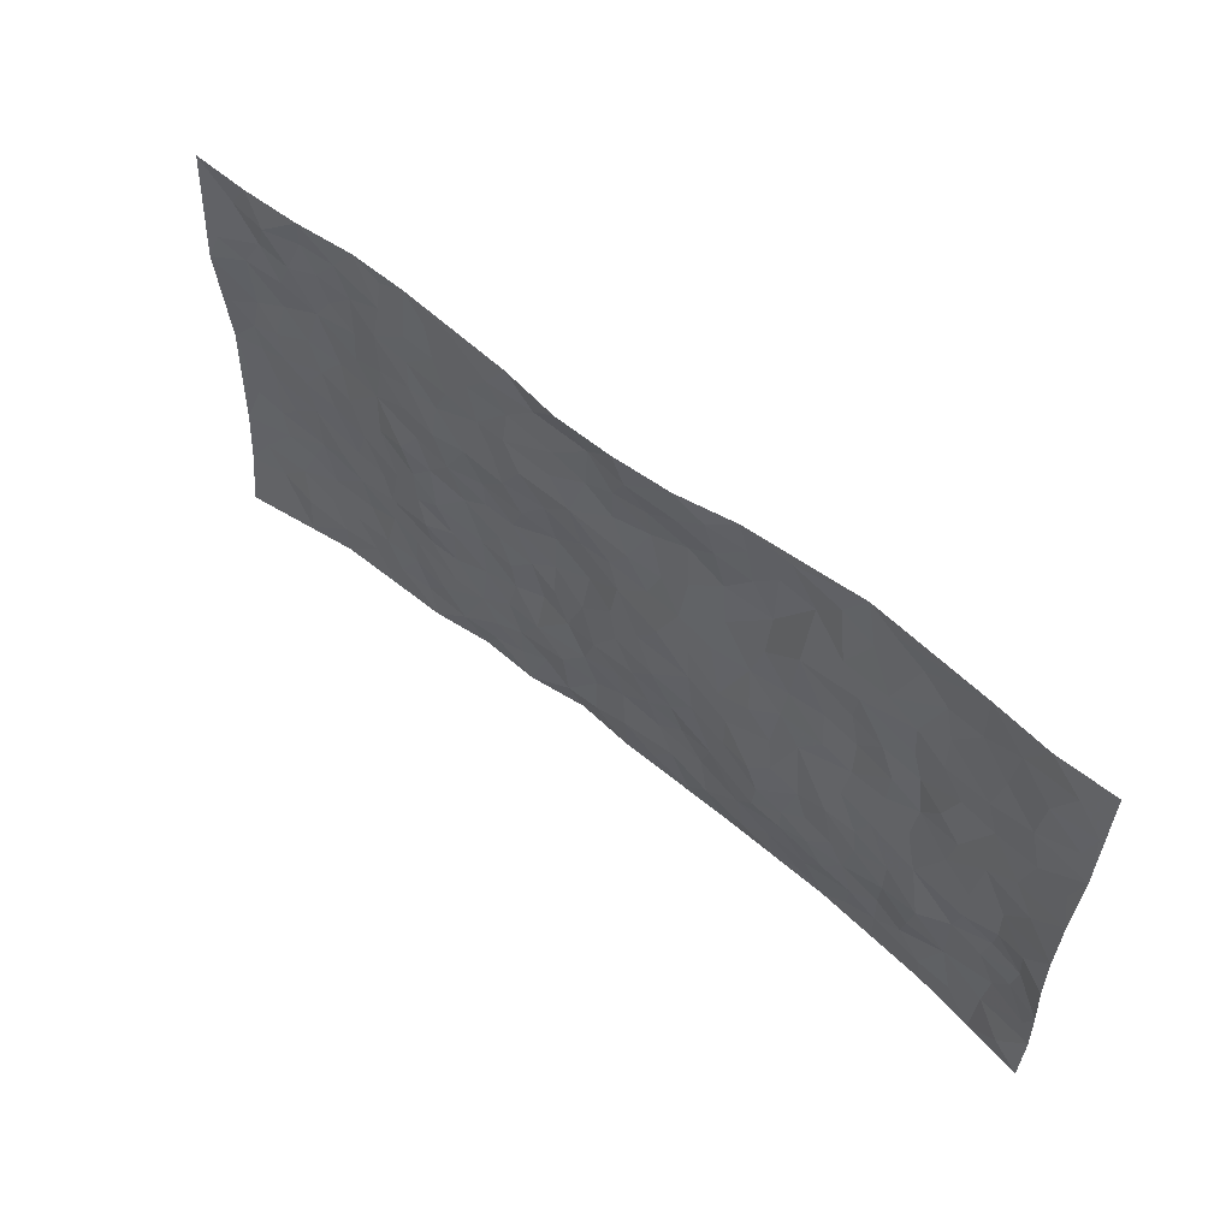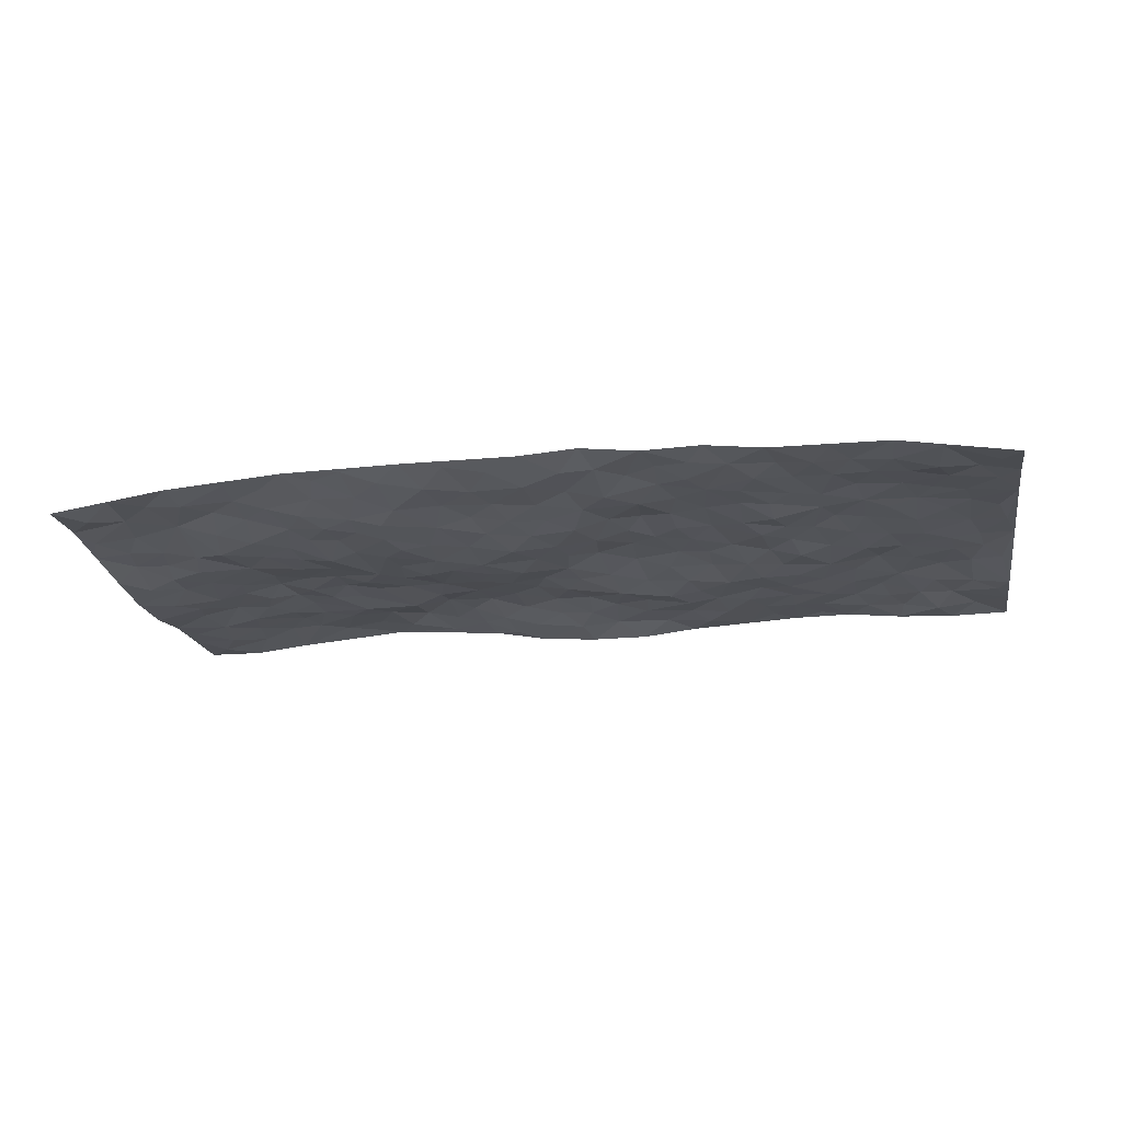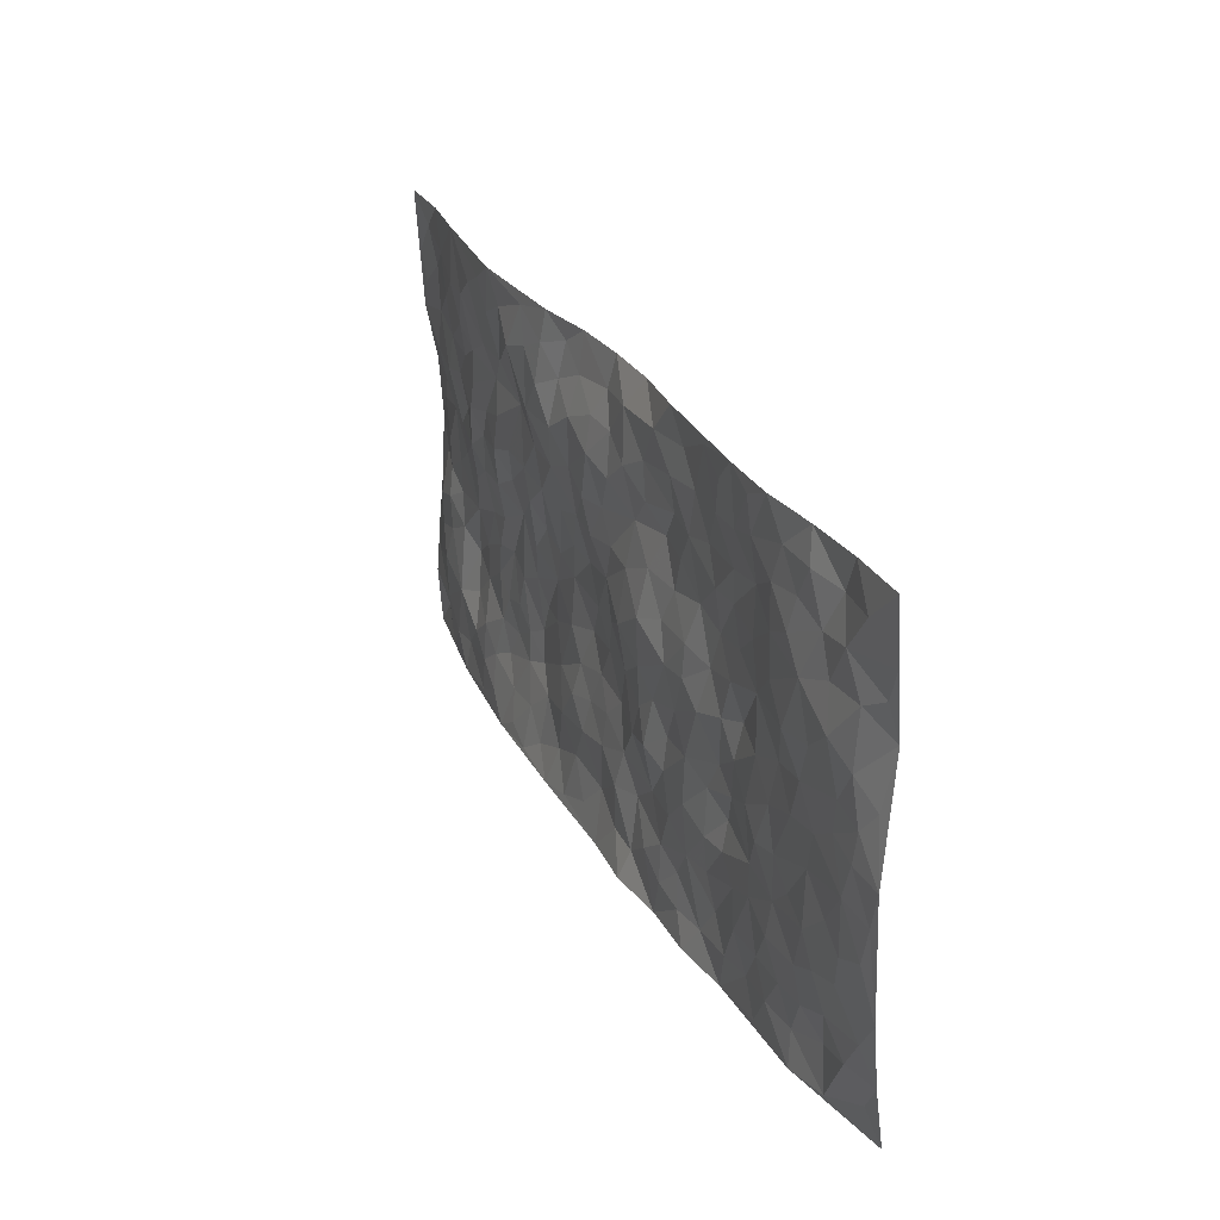
<metadata>
{"format":"obj","ext":"obj","renderer":"f3d","projection":"perspective","resolution":1024,"background":"white","views":[{"elev":57.2,"azim":-138.5,"up":"+Y"},{"elev":-21.8,"azim":9.9,"up":"+Z"},{"elev":27.4,"azim":66.4,"up":"+Y"}]}
</metadata>
<code>
v -0.9828 0.008157 -0.03158
v -0.9807 1.004 -0.001265
v 0.9819 0.001533 -0.04853
v 0.9883 0.9929 -0.01351
v -0.7996 0.3976 -0.02333
v -0.9813 0.5057 -0.04958
v -0.8616 0.364 -0.01559
v -0.0004312 0.004972 0.01967
v -0.9829 0.2564 -0.03284
v -0.9271 0.3445 -0.02097
v -0.7396 0.00689 0.00258
v -0.9835 0.1318 -0.02305
v -0.7136 0.2964 -0.02761
v -0.8613 0.007893 -0.01427
v -0.8451 0.2945 -0.01354
v -0.4937 0.005684 0.0197
v -0.962 0.1943 -0.02493
v -0.295 0.1684 -0.006697
v -0.7798 0.3269 -0.01664
v -0.8679 0.126 -0.007965
v -0.927 0.0706 -0.03005
v -0.8006 0.0698 -0.003397
v -0.6766 0.1318 0.001435
v -0.7283 0.07969 -0.003914
v -0.8791 0.2137 -0.00849
v -0.9149 0.2766 -0.01818
v -0.7731 0.1828 -0.002606
v -0.6954 0.2132 -0.01602
v -0.8679 0.4939 -0.02232
v -0.9809 0.3804 -0.04412
v -0.7368 1.001 0.009238
v -0.5391 0.2255 -0.008186
v 0.2621 0.1571 0.005299
v -0.9832 0.7549 -0.01747
v -0.3683 0.395 -0.01758
v -0.7844 0.7558 -0.005442
v -0.8018 0.8343 5.088e-05
v -0.583 0.4455 -0.01143
v -0.6014 0.6082 0.00122
v -0.4888 0.9999 0.02896
v -0.96 0.693 -0.02565
v -0.6636 0.565 0.004883
v -0.3896 0.7555 0.00333
v -0.5114 0.2828 -0.01172
v -0.4618 0.2275 -0.01312
v -0.4981 0.1648 -0.007054
v -0.4486 0.6382 0.007352
v -0.3672 0.561 -0.002337
v 0.1681 0.4734 0.01084
v -0.3352 0.222 -0.01662
v -0.2096 0.6111 -0.002822
v -0.3752 0.6301 0.004842
v -0.3042 0.05968 0.00813
v -0.6282 0.7126 0.01119
v -0.3969 0.1962 -0.008991
v -0.8745 0.6229 -0.02255
v -0.0365 0.3489 -0.009621
v 0.05986 0.3397 -0.006999
v 0.301 0.4503 0.0007542
v -0.09362 0.552 -0.01211
v -0.1643 0.5567 -0.009314
v 0.09475 0.6292 0.001321
v -0.6348 0.3496 -0.01626
v -0.7506 0.5775 -0.008875
v -0.9546 0.8153 -0.01293
v -0.5631 0.1329 0.001358
v -0.3702 0.01561 0.01889
v -0.7982 0.4712 -0.02022
v -0.6205 0.1769 0.0004258
v -0.6182 0.02271 0.01011
v -0.2468 0.005205 0.02188
v -0.6193 0.09276 0.006253
v -0.5503 0.05742 0.01252
v -0.4344 0.04098 0.01569
v -0.4541 0.1071 0.003836
v -0.8949 0.6904 -0.01371
v -0.9739 0.8794 -0.009796
v -0.7386 0.5131 -0.01338
v 0.002021 0.9939 -0.02258
v -0.8057 0.6782 -0.002731
v -0.5638 0.318 -0.01329
v -0.5136 0.4636 -0.006879
v 0.008337 0.5709 -7.657e-06
v -0.04775 0.4832 -0.009018
v 0.005411 0.4201 -0.008454
v -0.1247 0.1305 0.006065
v -0.57 0.6723 0.006134
v -0.918 0.5682 -0.03368
v -0.7338 0.6939 -0.0009471
v -0.4503 0.2993 -0.0104
v -0.6335 0.2708 -0.01594
v -0.5016 0.6906 0.01018
v -0.1726 0.4859 -0.01403
v -0.2629 0.4374 -0.01683
v -0.6486 0.6513 0.009926
v -0.01072 0.1188 0.001946
v -0.4163 0.5125 -0.00911
v -0.3446 0.2895 -0.0201
v -0.2407 0.505 -0.01434
v -0.1805 0.383 -0.01029
v -0.9819 0.6318 -0.04136
v -0.7059 0.6258 -0.00556
v -0.8153 0.584 -0.01862
v -0.3647 0.1125 0.003457
v -0.5225 0.5352 0.002713
v -0.6849 0.4098 -0.01601
v -0.1294 0.3256 -0.007275
v -0.1495 0.2517 0.002836
v -0.5186 0.6134 0.01141
v 0.1111 0.7273 -0.009606
v -0.00272 0.2165 0.004186
v -0.07206 0.2746 -0.002937
v 0.006257 0.2895 -0.001574
v -0.4305 0.366 -0.01301
v -0.1977 0.1862 0.004719
v -0.656 0.4908 -0.00413
v -0.5579 0.3842 -0.01376
v -0.4933 0.3945 -0.01853
v -0.3083 0.5258 -0.01386
v -0.2598 0.3515 -0.01445
v -0.3561 0.4687 -0.01067
v -0.2272 0.2723 -0.007902
v -0.08938 0.412 -0.01744
v -0.596 0.5338 0.001908
v -0.09211 0.2004 0.005797
v -0.2148 0.09541 0.00366
v -0.4003 0.2599 -0.01251
v -0.9292 0.4433 -0.04013
v -0.8702 0.4265 -0.02552
v 0.0945 0.4228 0.0008354
v 0.2109 0.2378 -0.0007707
v 0.08428 0.5167 0.01155
v 0.02189 0.4882 -0.003648
v 0.1687 0.3926 0.006962
v 0.7982 0.4937 -0.002759
v 0.223 0.4334 0.00551
v 0.2694 0.3129 0.005685
v 0.1636 0.5669 0.01102
v 0.1256 0.9933 -0.02339
v -0.2926 0.6196 0.00163
v 0.4288 0.8776 -0.005903
v 0.4949 0.9958 0.003579
v -0.2128 0.7798 0.0191
v -0.0559 0.8621 0.002489
v -0.3229 0.3499 -0.02208
v -0.4603 0.5683 -0.003979
v -0.07469 0.05545 0.01228
v -0.1593 0.02519 0.01759
v 0.1221 0.005193 0.02748
v 0.01614 0.8573 -0.002979
v -0.01479 0.6987 -0.001301
v 0.4256 0.1948 -0.005592
v 0.3453 0.2889 0.003888
v 0.5967 0.524 -0.003878
v 0.5302 0.5444 -0.01555
v 0.459 0.133 -0.007751
v 0.5271 0.2252 -0.004798
v 0.418 0.3597 -0.007213
v 0.02482 0.6397 -0.001255
v -0.05753 0.6266 0.003349
v -0.1448 0.729 0.009067
v -0.08439 0.6922 0.008446
v -0.05733 0.7897 0.012
v -0.1347 0.6333 -0.002416
v 0.02396 0.7726 0.005883
v 0.2479 0.996 -0.009271
v -0.01659 0.9227 -0.01323
v -0.2679 0.845 0.02295
v -0.1987 0.8779 0.00482
v -0.3153 0.7795 0.02303
v -0.2418 0.9969 0.01001
v -0.2268 0.6954 0.009905
v -0.3171 0.7004 0.005571
v -0.1381 0.8286 0.01206
v -0.1211 0.9948 -0.01359
v 0.2206 0.7439 -0.0179
v 0.1766 0.6658 -0.003969
v 0.3309 0.5942 -0.002519
v 0.2645 0.5221 0.003554
v 0.2691 0.6639 -0.01221
v 0.4289 0.7418 -0.009202
v 0.3598 0.6811 -0.01601
v 0.2891 0.7311 -0.01292
v 0.07083 0.9267 -0.004276
v 0.08184 0.8209 0.001845
v 0.148 0.8557 -0.006717
v 0.2536 0.8707 -0.007373
v 0.3252 0.791 -0.009666
v 0.2352 0.5942 -0.003083
v -0.8835 0.8721 -0.01289
v -0.6843 0.8184 0.01367
v -0.8719 0.7789 -0.01269
v -0.8581 1.002 -0.003472
v -0.9238 0.9449 -0.01007
v -0.8128 0.9243 0.003952
v -0.7359 0.8875 0.01433
v -0.6072 0.9314 0.0239
v -0.6646 0.8878 0.01875
v -0.6886 0.7482 0.003454
v -0.5612 0.8168 0.0115
v -0.6231 0.7833 0.01196
v -0.5117 0.9026 0.02401
v -0.3909 0.8784 0.03033
v -0.546 0.9621 0.02671
v -0.4649 0.8174 0.01504
v -0.4421 0.9371 0.02453
v -0.3436 0.9725 0.01908
v -0.5123 0.763 0.00522
v -0.3193 0.9008 0.02298
v -0.2567 0.9291 0.01592
v 0.1593 0.7826 -0.006716
v 0.2577 0.8021 -0.01463
v 0.1914 0.9305 -0.005446
v 0.3973 0.8097 -0.0117
v 0.3409 0.8783 -0.01232
v 0.3857 0.9801 -0.003748
v 0.2921 0.9352 -0.01344
v 0.4463 0.9455 -0.0007883
v 0.385 0.492 -4.516e-05
v 0.3299 0.5279 0.0013
v 0.4888 0.6018 -0.009947
v 0.4371 0.6624 -0.01642
v 0.4104 0.5858 -0.01254
v 0.3564 0.189 0.0001422
v 0.4856 0.3323 -0.01473
v 0.4644 0.5203 -0.007134
v 0.3506 0.3868 0.003116
v -0.123 0.9116 -0.005101
v -0.1829 0.9551 -0.004979
v 0.3225 0.1322 0.0005061
v 0.6153 0.01152 -0.005966
v 0.2037 0.3329 0.01442
v 0.2742 0.384 0.0006599
v 0.5884 0.2451 -0.003477
v 0.7409 0.9938 -0.009146
v 0.9845 0.249 -0.02091
v 0.4974 0.8097 -0.006359
v 0.7237 0.4842 -0.001739
v 0.4938 0.7445 -0.0103
v 0.9871 0.4965 -0.01112
v 0.6744 0.2913 -0.002114
v 0.5139 0.4655 -0.007715
v 0.7837 0.3084 0.002297
v 0.5657 0.4131 -0.003502
v 0.4915 -0.0006322 -0.003608
v 0.09143 0.2525 0.001722
v 0.5081 0.07452 -0.002203
v 0.1365 0.319 0.005627
v 0.4206 0.265 -0.002284
v 0.8798 0.2628 -0.006033
v 0.6465 0.4591 -0.003261
v 0.5814 0.07945 -0.007509
v 0.453 0.4238 -0.0117
v 0.612 0.3692 0.001338
v 0.2899 0.2322 0.0044
v 0.4826 0.2697 -0.006051
v 0.2656 0.07808 0.009833
v 0.3692 0.001459 0.01273
v 0.2453 0.001242 0.01027
v 0.202 0.1149 0.01086
v 0.06874 0.171 0.01033
v 0.1462 0.1898 -0.001803
v 0.6168 0.1448 -0.005686
v 0.783 0.4203 -0.001927
v 0.7536 0.2182 -0.001849
v 0.6549 0.07769 -0.00536
v 0.6743 0.382 -0.0005514
v 0.7235 0.3366 -0.001928
v 0.8928 0.3237 -0.002927
v 0.752 0.5641 0.0008982
v 0.6967 0.1425 -0.006162
v 0.7685 0.147 -0.008861
v 0.8469 0.3651 -0.001811
v 0.95 0.3472 -0.008442
v 0.8938 0.4357 -0.001436
v 0.5869 0.3104 -0.003687
v 0.825 0.1044 -0.0241
v 0.3339 0.06241 0.005612
v 0.413 0.0671 -0.001757
v 0.07102 0.07907 0.009689
v 0.143 0.0729 0.009644
v 0.9844 0.7452 -0.03203
v 0.7364 0.076 -0.01225
v 0.6602 0.2128 0.001449
v 0.9686 0.4218 -0.01034
v 0.9151 0.5059 -0.004153
v 0.8143 0.2478 -0.001404
v 0.5369 0.1458 -0.003159
v 0.739 -0.001972 -0.008168
v 0.5072 0.3915 -0.0086
v 0.9434 0.06291 -0.03506
v 0.9827 0.125 -0.03195
v 0.8454 0.178 -0.01033
v 0.9036 0.1226 -0.01715
v 0.8335 0.007001 -0.02354
v 0.9429 0.1867 -0.01852
v 0.6722 0.553 -0.005373
v 0.6983 0.6293 0.006996
v 0.5914 0.6336 -0.005485
v 0.8344 0.6875 0.003296
v 0.6385 0.7681 0.001121
v 0.9645 0.6209 -0.01751
v 0.7749 0.638 0.0007623
v 0.8633 0.5915 -0.003493
v 0.7414 0.7398 0.004072
v 0.8537 0.527 -0.00434
v 0.9246 0.5703 -0.007184
v 0.9005 0.6558 -0.005899
v 0.6467 0.6892 0.002908
v 0.572 0.7212 -0.005484
v 0.5156 0.6722 -0.01198
v 0.8615 0.848 -0.006662
v 0.7199 0.867 -0.0003983
v 0.8204 0.7723 -0.005122
v 0.9059 0.7736 -0.01079
v 0.7883 0.8397 -0.007363
v 0.9835 0.8691 -0.02227
v 0.7019 0.7986 0.005879
v 0.9617 0.8066 -0.02268
v 0.7502 0.9273 -0.002691
v 0.8643 0.9939 -0.01502
v 0.6185 0.9948 0.004274
v 0.8289 0.921 -0.01964
v 0.9159 0.9232 -0.008566
v 0.6689 0.9304 0.0006937
v 0.5633 0.8987 -0.0002811
v 0.4976 0.8791 -0.00554
v 0.5567 0.9667 0.004965
v 0.5767 0.8192 -0.005669
v 0.6434 0.8571 0.00468
f 29 6 128
f 12 21 20
f 26 10 9
f 55 45 46
f 27 19 15
f 26 9 17
f 101 6 88
f 12 1 21
f 7 15 19
f 125 86 96
f 84 123 85
f 129 29 128
f 25 27 15
f 12 20 17
f 73 75 66
f 22 14 11
f 26 17 25
f 9 12 17
f 25 15 26
f 5 129 7
f 52 146 48
f 55 18 50
f 7 19 5
f 20 27 25
f 124 82 105
f 41 76 34
f 20 14 22
f 14 20 21
f 14 21 1
f 24 22 11
f 24 27 22
f 72 66 69
f 69 32 91
f 70 24 11
f 24 23 27
f 17 20 25
f 27 20 22
f 10 15 7
f 10 26 15
f 23 28 27
f 27 13 19
f 28 23 69
f 13 27 28
f 119 121 94
f 10 7 129
f 6 30 128
f 9 10 30
f 36 192 80
f 80 102 89
f 118 81 44
f 64 103 78
f 115 126 86
f 45 32 46
f 91 63 13
f 129 68 29
f 95 87 54
f 95 54 199
f 202 40 204
f 82 97 105
f 29 88 6
f 18 55 104
f 148 126 71
f 38 82 124
f 50 18 122
f 117 82 38
f 5 19 106
f 82 117 118
f 80 64 102
f 127 45 55
f 194 77 190
f 98 35 114
f 39 124 105
f 127 50 98
f 106 19 13
f 66 75 46
f 39 95 42
f 63 117 38
f 95 89 102
f 101 56 76
f 51 140 99
f 18 53 126
f 62 83 132
f 45 127 90
f 112 113 57
f 103 29 68
f 130 85 58
f 109 39 105
f 35 94 121
f 113 246 58
f 151 165 163
f 120 100 94
f 114 127 98
f 192 190 65
f 95 39 87
f 36 191 37
f 67 104 74
f 56 101 88
f 13 63 106
f 192 34 76
f 268 241 243
f 108 115 125
f 93 84 60
f 133 84 85
f 156 288 157
f 101 76 41
f 80 103 64
f 105 97 146
f 99 61 51
f 92 109 47
f 125 96 111
f 158 227 153
f 75 104 55
f 69 66 32
f 81 91 32
f 106 78 68
f 42 64 78
f 77 34 65
f 24 70 72
f 75 73 16
f 16 71 67
f 2 34 77
f 13 28 91
f 103 56 88
f 56 80 76
f 72 69 23
f 11 16 70
f 16 73 70
f 16 67 74
f 115 18 126
f 24 72 23
f 73 72 70
f 16 74 75
f 72 73 66
f 32 45 44
f 84 83 60
f 66 46 32
f 78 106 116
f 117 63 81
f 67 53 104
f 103 68 78
f 69 91 28
f 36 80 89
f 106 38 116
f 106 68 5
f 81 118 117
f 62 132 138
f 32 44 81
f 53 67 71
f 57 58 85
f 123 100 107
f 93 60 61
f 33 230 224
f 8 96 147
f 132 133 130
f 140 48 119
f 93 100 123
f 122 98 50
f 164 60 160
f 53 71 126
f 125 112 108
f 193 194 195
f 75 55 46
f 63 91 81
f 56 103 80
f 196 198 31
f 18 104 53
f 121 48 97
f 38 106 63
f 118 97 82
f 97 35 121
f 51 172 140
f 130 134 49
f 87 39 109
f 288 252 263
f 97 114 35
f 47 43 92
f 57 113 58
f 248 130 58
f 34 101 41
f 114 90 127
f 116 124 42
f 145 94 35
f 118 114 97
f 167 79 175
f 98 145 35
f 85 123 57
f 43 47 52
f 199 36 89
f 42 78 116
f 159 83 62
f 88 29 103
f 74 104 75
f 118 44 90
f 173 140 172
f 42 95 102
f 190 192 37
f 65 190 77
f 89 95 199
f 125 111 112
f 92 87 109
f 18 115 122
f 177 180 176
f 112 57 107
f 109 105 146
f 93 94 100
f 285 286 275
f 96 86 147
f 137 232 131
f 57 123 107
f 87 92 208
f 49 134 136
f 132 130 49
f 161 164 162
f 50 127 55
f 122 108 107
f 122 107 100
f 48 140 52
f 118 90 114
f 99 119 94
f 123 84 93
f 36 37 192
f 48 121 119
f 120 122 100
f 39 42 124
f 38 124 116
f 248 58 246
f 44 45 90
f 98 122 120
f 146 52 47
f 94 93 99
f 168 209 170
f 212 183 188
f 202 197 200
f 42 102 64
f 107 108 112
f 99 93 61
f 8 280 96
f 112 111 113
f 125 115 86
f 115 108 122
f 128 30 10
f 5 68 129
f 10 129 128
f 132 49 138
f 83 84 133
f 130 133 85
f 83 133 132
f 248 134 130
f 156 152 224
f 151 110 165
f 212 186 211
f 153 224 249
f 254 251 244
f 246 261 262
f 225 158 249
f 49 136 179
f 185 184 150
f 214 188 181
f 181 188 182
f 161 163 174
f 143 170 172
f 110 211 185
f 184 79 167
f 174 228 169
f 62 110 159
f 163 150 144
f 210 169 229
f 170 143 168
f 176 211 110
f 98 120 145
f 94 145 120
f 48 146 97
f 109 146 47
f 148 86 126
f 147 86 148
f 71 8 148
f 8 147 148
f 244 276 254
f 232 136 134
f 174 143 161
f 60 83 160
f 163 162 151
f 159 160 83
f 261 281 262
f 259 281 149
f 219 220 59
f 246 113 111
f 33 255 131
f 157 256 152
f 137 255 153
f 230 278 279
f 262 260 33
f 154 155 242
f 131 255 137
f 248 131 232
f 281 280 149
f 259 258 278
f 220 179 59
f 159 151 160
f 162 160 151
f 164 61 60
f 228 174 144
f 144 174 163
f 159 110 151
f 161 172 164
f 186 184 185
f 161 162 163
f 61 164 51
f 160 162 164
f 187 217 213
f 150 163 165
f 205 202 200
f 79 184 139
f 170 43 173
f 174 169 143
f 161 143 172
f 167 144 150
f 176 180 183
f 172 170 173
f 223 226 221
f 185 150 165
f 99 140 119
f 207 206 203
f 172 51 164
f 43 52 173
f 173 52 140
f 167 175 228
f 228 229 169
f 210 168 169
f 177 110 62
f 189 138 179
f 62 138 177
f 136 232 233
f 181 182 222
f 150 184 167
f 178 180 189
f 49 179 138
f 177 138 189
f 180 178 182
f 178 179 220
f 307 308 304
f 222 223 221
f 215 187 188
f 176 183 212
f 187 213 186
f 214 215 188
f 185 211 186
f 237 181 239
f 182 188 183
f 110 185 165
f 216 215 141
f 211 176 212
f 182 183 180
f 176 110 177
f 213 184 186
f 178 189 179
f 177 189 180
f 195 190 37
f 197 198 200
f 195 194 190
f 34 192 65
f 80 192 76
f 37 196 195
f 194 2 77
f 193 2 194
f 196 37 191
f 31 193 195
f 198 196 191
f 31 195 196
f 199 201 191
f 197 204 31
f 198 191 201
f 31 198 197
f 201 199 54
f 36 199 191
f 54 208 201
f 208 43 205
f 208 54 87
f 198 201 200
f 206 205 203
f 43 170 203
f 210 207 209
f 40 202 206
f 31 204 40
f 197 202 204
f 208 205 200
f 43 203 205
f 205 206 202
f 203 209 207
f 171 40 207
f 40 206 207
f 208 200 201
f 43 208 92
f 170 209 203
f 168 143 169
f 207 210 171
f 168 210 209
f 188 187 212
f 212 187 186
f 166 139 213
f 184 213 139
f 237 214 181
f 215 214 141
f 216 141 218
f 213 217 166
f 142 166 216
f 217 216 166
f 187 215 217
f 216 217 215
f 237 141 214
f 142 216 218
f 223 222 182
f 179 136 59
f 223 220 219
f 267 238 251
f 237 327 141
f 223 182 178
f 158 290 253
f 220 223 178
f 59 233 227
f 233 59 136
f 248 246 131
f 153 249 158
f 251 254 267
f 223 219 226
f 111 261 246
f 297 251 238
f 276 256 157
f 167 228 144
f 229 228 175
f 175 171 229
f 229 171 210
f 260 257 33
f 265 271 272
f 266 289 283
f 269 243 250
f 249 224 152
f 266 283 271
f 227 233 137
f 253 227 158
f 325 313 320
f 135 264 275
f 310 329 239
f 270 298 297
f 249 256 225
f 275 273 269
f 311 222 221
f 155 154 299
f 234 276 157
f 310 311 299
f 222 239 181
f 221 226 155
f 266 263 252
f 242 290 244
f 264 273 275
f 273 264 243
f 242 244 154
f 276 290 225
f 288 234 157
f 240 282 302
f 275 286 306
f 225 290 158
f 234 263 284
f 241 254 276
f 233 232 137
f 137 153 227
f 264 135 238
f 244 251 154
f 260 259 257
f 227 253 219
f 33 224 255
f 154 297 299
f 240 302 307
f 297 154 251
f 264 268 243
f 253 226 219
f 271 284 263
f 277 294 293
f 290 242 253
f 241 234 284
f 59 227 219
f 242 155 226
f 252 245 231
f 157 152 156
f 257 230 33
f 152 256 249
f 278 230 257
f 262 33 131
f 224 153 255
f 259 278 257
f 134 248 232
f 230 279 224
f 96 261 111
f 261 96 280
f 280 281 261
f 246 262 131
f 252 247 245
f 268 267 241
f 283 277 272
f 288 247 252
f 275 274 285
f 295 291 294
f 267 268 264
f 263 234 288
f 309 310 299
f 290 276 244
f 283 272 271
f 267 254 241
f 265 243 241
f 236 240 285
f 297 238 270
f 303 305 298
f 241 276 234
f 221 155 299
f 272 277 293
f 250 243 287
f 286 285 240
f 284 271 265
f 271 263 266
f 295 3 291
f 225 256 276
f 241 284 265
f 289 266 231
f 3 292 291
f 321 235 323
f 293 294 296
f 279 278 258
f 245 279 258
f 279 156 224
f 260 281 259
f 280 8 149
f 262 281 260
f 231 266 252
f 267 264 238
f 306 304 270
f 283 289 295
f 243 269 273
f 236 269 250
f 294 292 296
f 274 236 285
f 269 274 275
f 250 287 293
f 245 289 231
f 236 274 269
f 156 279 247
f 242 226 253
f 247 279 245
f 243 265 287
f 288 156 247
f 265 272 293
f 296 292 236
f 293 287 265
f 295 294 277
f 277 283 295
f 236 250 296
f 289 3 295
f 292 294 291
f 293 296 250
f 300 304 308
f 325 320 235
f 329 330 326
f 270 304 303
f 270 303 298
f 309 305 301
f 135 306 270
f 299 297 298
f 298 309 299
f 238 135 270
f 300 314 305
f 303 300 305
f 304 306 307
f 300 303 304
f 282 319 315
f 322 325 235
f 275 306 135
f 307 306 286
f 240 307 286
f 308 307 302
f 302 282 308
f 308 282 315
f 305 309 298
f 310 309 301
f 310 301 329
f 310 239 311
f 222 311 239
f 299 311 221
f 319 312 315
f 312 323 316
f 301 305 318
f 305 314 316
f 300 308 315
f 316 314 312
f 312 314 315
f 315 314 300
f 323 312 324
f 316 313 318
f 282 4 317
f 330 313 325
f 4 321 324
f 235 320 323
f 282 317 319
f 312 319 317
f 326 325 322
f 316 320 313
f 316 318 305
f 142 218 327
f 327 218 141
f 316 323 320
f 324 312 317
f 4 324 317
f 321 323 324
f 318 313 330
f 328 326 322
f 326 327 329
f 329 327 237
f 326 328 327
f 322 142 328
f 327 328 142
f 329 237 239
f 301 318 330
f 326 330 325
f 330 329 301

</code>
